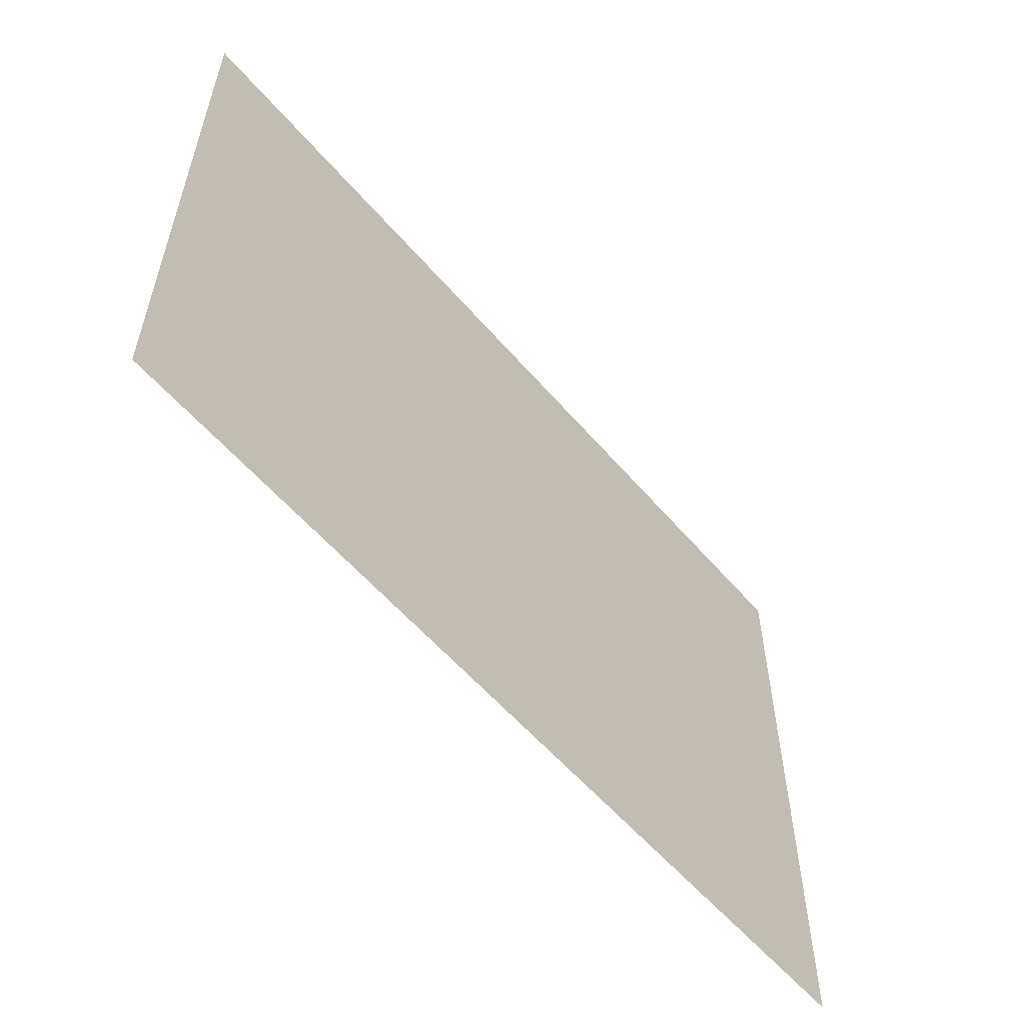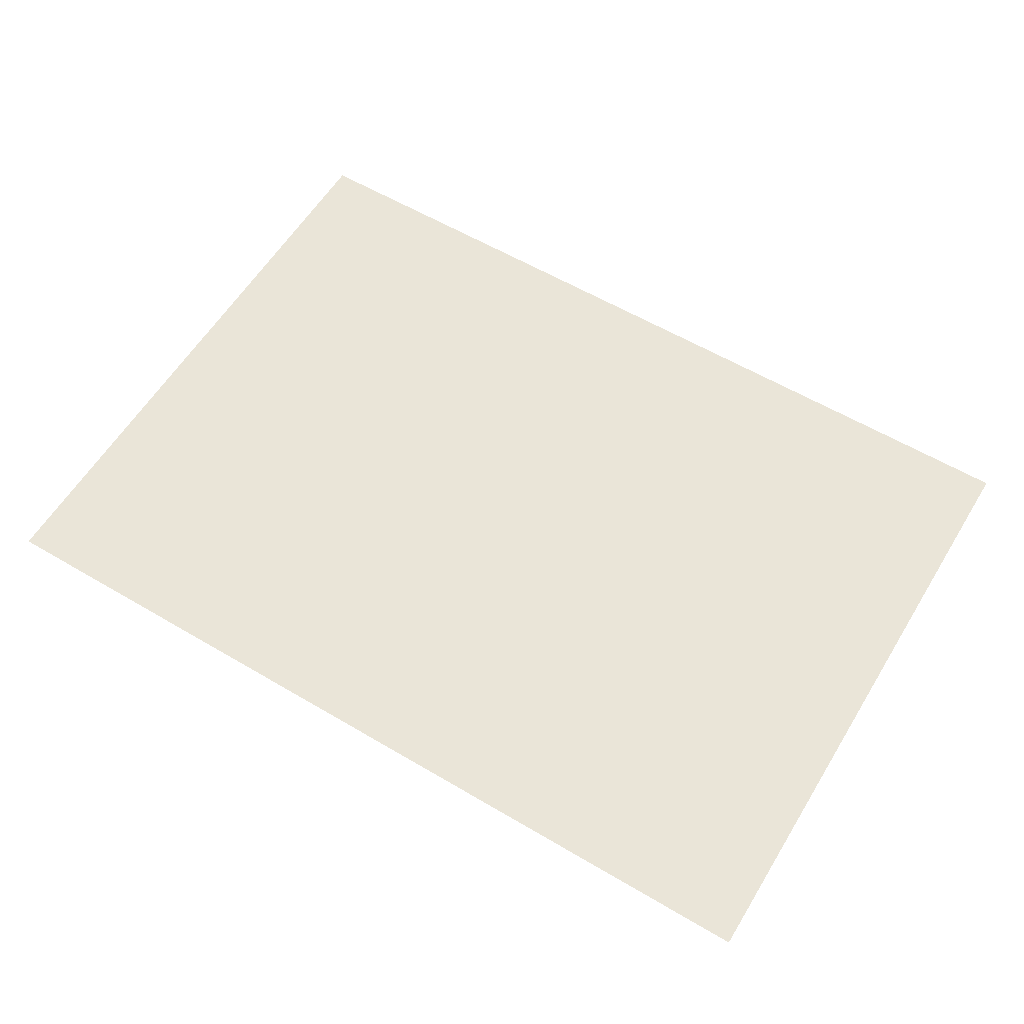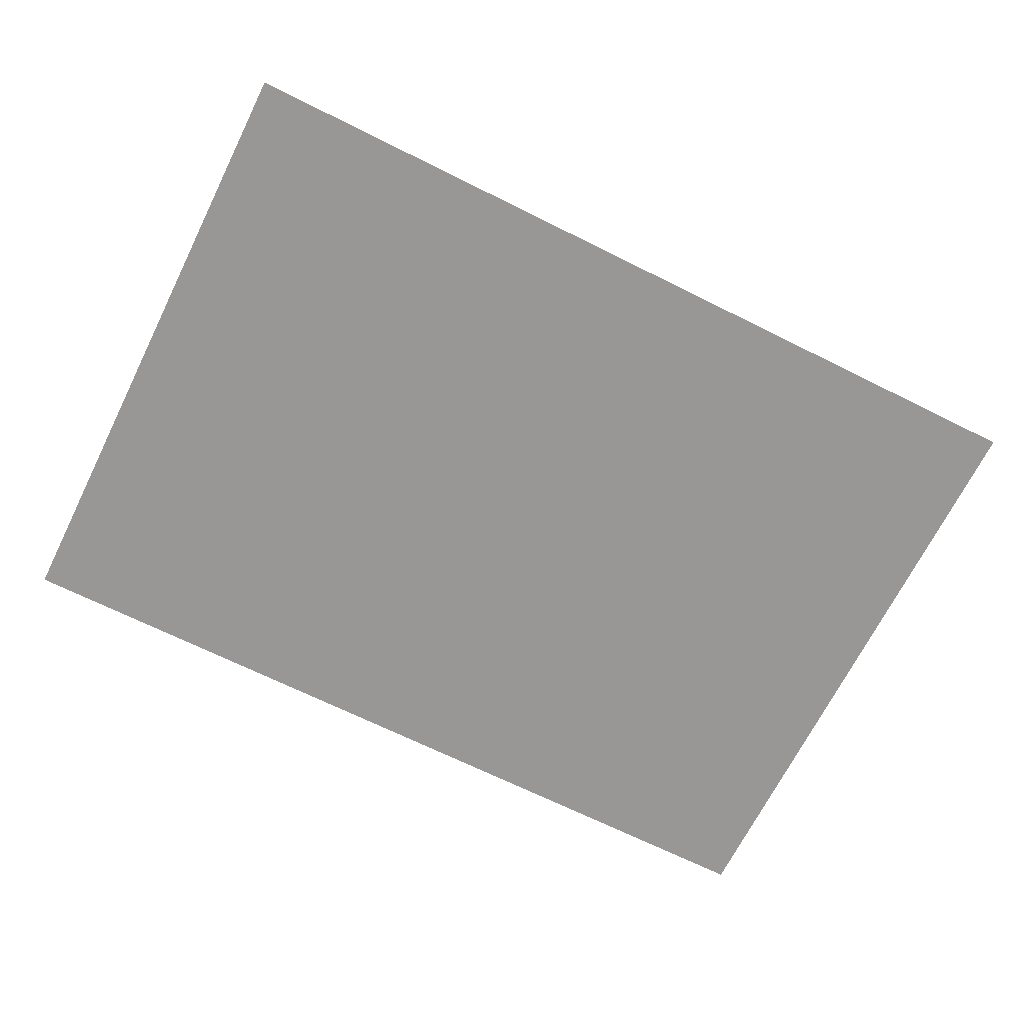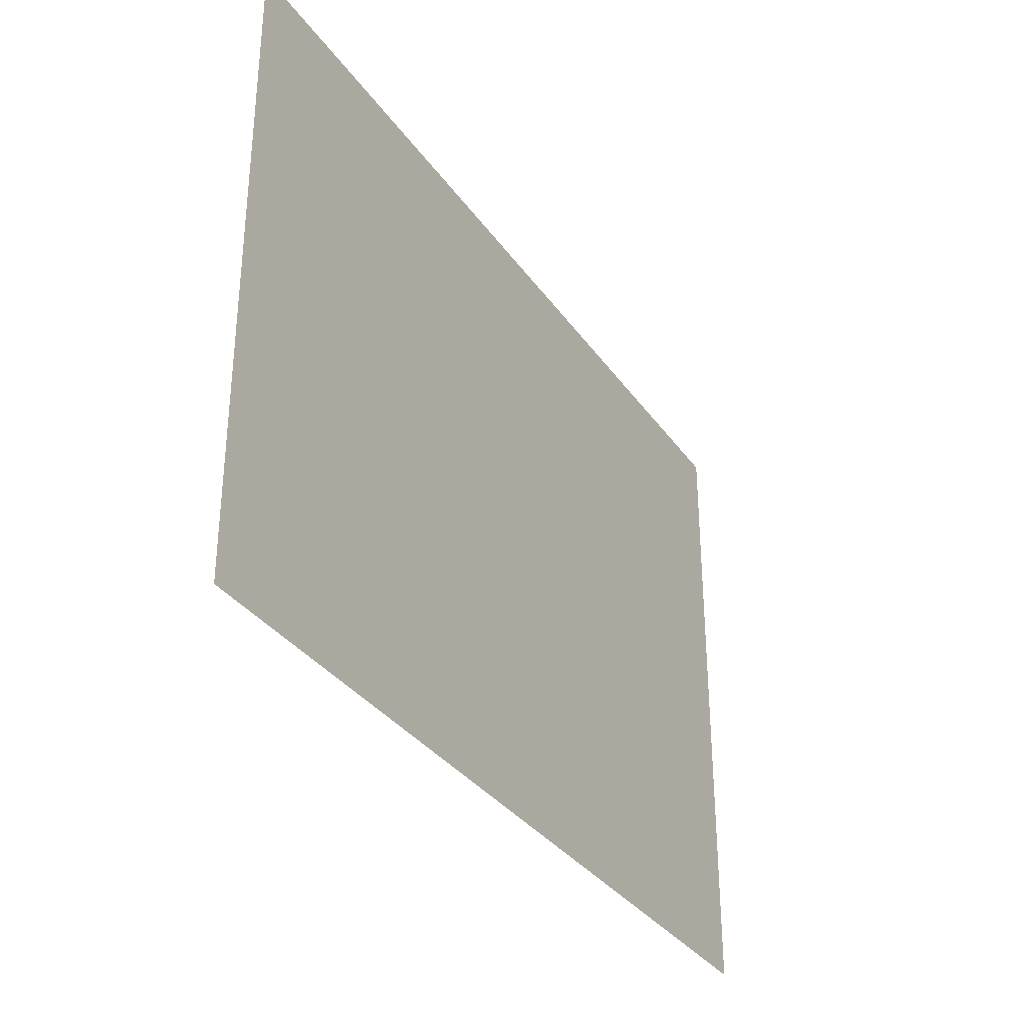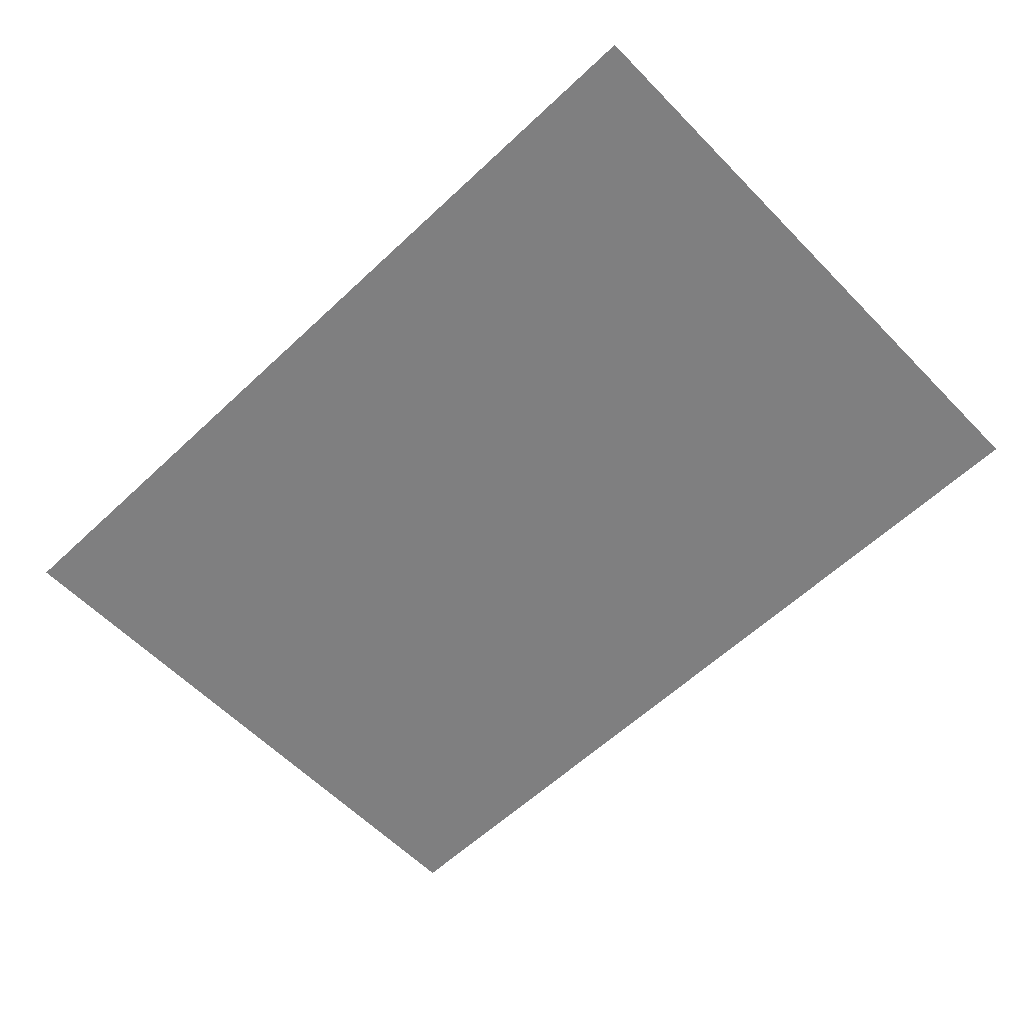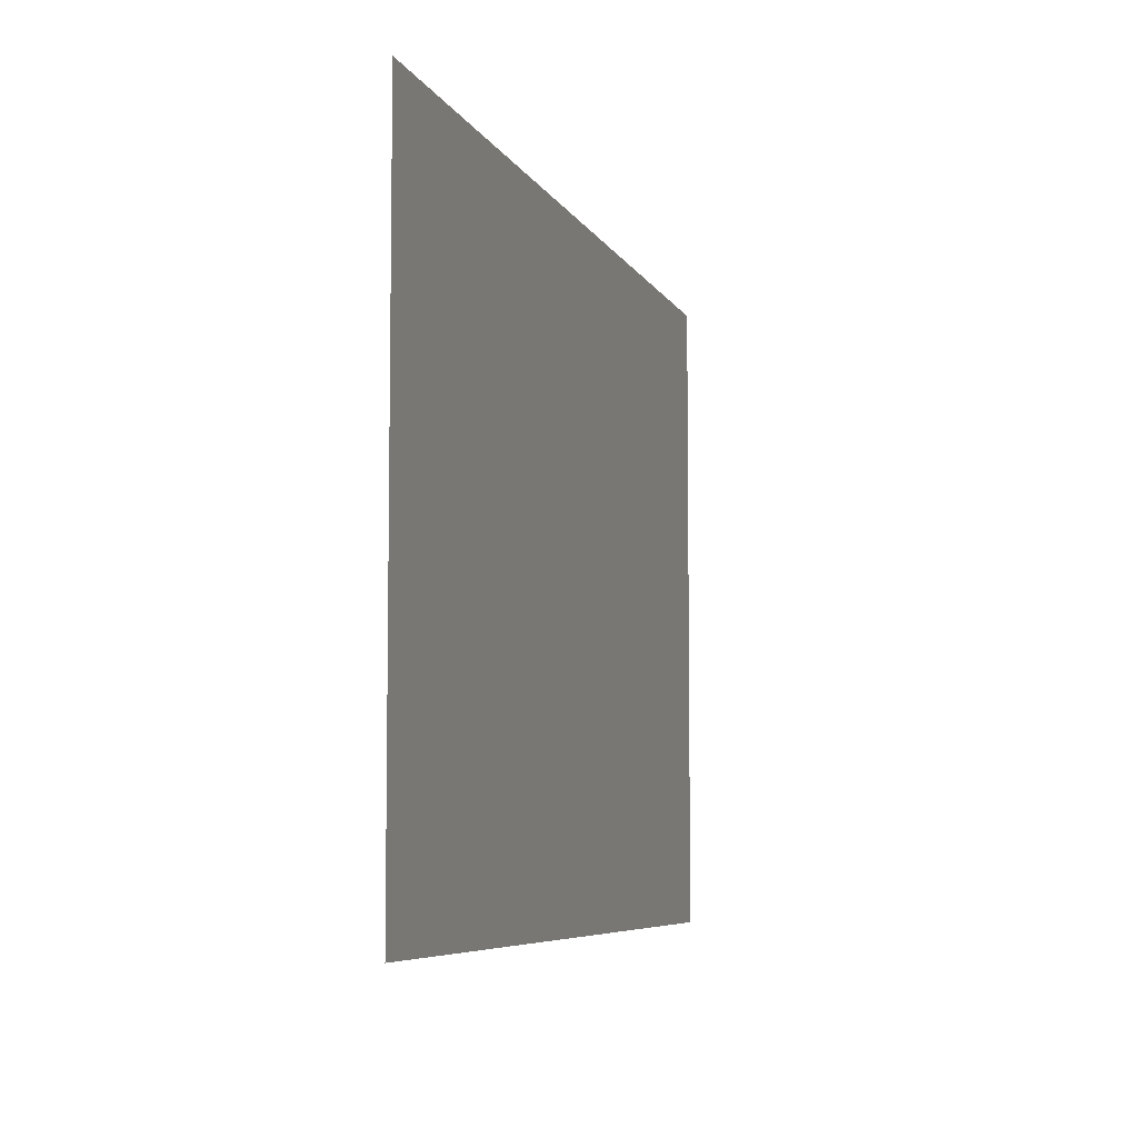
<metadata>
{"format":"obj","ext":"obj","renderer":"f3d","projection":"perspective","resolution":1024,"background":"white","views":[{"elev":-57.2,"azim":130.1,"up":"+Z"},{"elev":59.0,"azim":-148.7,"up":"+Y"},{"elev":-68.3,"azim":-26.5,"up":"+Y"},{"elev":-33.1,"azim":-60.6,"up":"+Z"},{"elev":-59.7,"azim":43.9,"up":"+Y"},{"elev":-6.4,"azim":-73.8,"up":"+Z"}]}
</metadata>
<code>
v 0.2546 2.879 -3.022
v 0 2.879 -3.022
v 0 2.879 -3.633
v 0.2546 2.879 -3.022
v 0 2.879 -3.633
v 0.2546 2.879 -3.633
v 1.269 2.879 -3.022
v 0.2546 2.879 -3.022
v 0.2546 2.879 -3.633
v 1.269 2.879 -3.022
v 0.2546 2.879 -3.633
v 1.269 2.879 -3.633
v 1.443 2.879 -3.022
v 1.269 2.879 -3.022
v 1.269 2.879 -3.633
v 1.443 2.879 -3.022
v 1.269 2.879 -3.633
v 1.443 2.879 -3.633
v 3.502 2.879 -3.022
v 2.498 2.879 -3.022
v 2.498 2.879 -3.633
v 3.502 2.879 -3.022
v 2.498 2.879 -3.633
v 3.502 2.879 -3.633
v 5.122 2.879 -3.022
v 3.502 2.879 -3.022
v 3.502 2.879 -3.633
v 5.122 2.879 -3.022
v 3.502 2.879 -3.633
v 5.122 2.879 -3.633
v 0.2546 2.879 0
v 0 2.879 0
v 0 2.879 -0.0986
v 0.2546 2.879 0
v 0 2.879 -0.0986
v 0.2546 2.879 -0.0986
v 1.269 2.879 0
v 0.2546 2.879 0
v 0.2546 2.879 -0.0986
v 1.269 2.879 0
v 0.2546 2.879 -0.0986
v 1.269 2.879 -0.0986
v 1.443 2.879 0
v 1.269 2.879 0
v 1.269 2.879 -0.0986
v 1.443 2.879 0
v 1.269 2.879 -0.0986
v 1.443 2.879 -0.0986
v 3.502 2.879 0
v 2.498 2.879 0
v 2.498 2.879 -0.0986
v 3.502 2.879 0
v 2.498 2.879 -0.0986
v 3.502 2.879 -0.0986
v 0.2546 2.879 -0.5878
v 0 2.879 -0.5878
v 0 2.879 -1.077
v 0.2546 2.879 -0.5878
v 0 2.879 -1.077
v 0.2546 2.879 -1.077
v 1.269 2.879 -0.5878
v 0.2546 2.879 -0.5878
v 0.2546 2.879 -1.077
v 1.269 2.879 -0.5878
v 0.2546 2.879 -1.077
v 1.269 2.879 -1.077
v 1.443 2.879 -0.5878
v 1.269 2.879 -0.5878
v 1.269 2.879 -1.077
v 1.443 2.879 -0.5878
v 1.269 2.879 -1.077
v 1.443 2.879 -1.077
v 3.502 2.879 -0.5878
v 2.498 2.879 -0.5878
v 2.498 2.879 -1.077
v 3.502 2.879 -0.5878
v 2.498 2.879 -1.077
v 3.502 2.879 -1.077
v 0.2546 2.879 -1.077
v 0 2.879 -1.077
v 0 2.879 -2.044
v 0.2546 2.879 -1.077
v 0 2.879 -2.044
v 0.2546 2.879 -2.044
v 1.269 2.879 -1.077
v 0.2546 2.879 -1.077
v 0.2546 2.879 -2.044
v 1.269 2.879 -1.077
v 0.2546 2.879 -2.044
v 1.269 2.879 -2.044
v 1.443 2.879 -1.077
v 1.269 2.879 -1.077
v 1.269 2.879 -2.044
v 1.443 2.879 -1.077
v 1.269 2.879 -2.044
v 1.443 2.879 -2.044
v 3.502 2.879 -1.077
v 2.498 2.879 -1.077
v 2.498 2.879 -2.044
v 3.502 2.879 -1.077
v 2.498 2.879 -2.044
v 3.502 2.879 -2.044
v 5.122 2.879 -1.077
v 3.502 2.879 -1.077
v 3.502 2.879 -2.044
v 5.122 2.879 -1.077
v 3.502 2.879 -2.044
v 5.122 2.879 -2.044
v 0.2546 2.879 -2.539
v 0 2.879 -2.539
v 0 2.879 -3.022
v 0.2546 2.879 -2.539
v 0 2.879 -3.022
v 0.2546 2.879 -3.022
v 1.269 2.879 -2.539
v 0.2546 2.879 -2.539
v 0.2546 2.879 -3.022
v 1.269 2.879 -2.539
v 0.2546 2.879 -3.022
v 1.269 2.879 -3.022
v 1.443 2.879 -2.539
v 1.269 2.879 -2.539
v 1.269 2.879 -3.022
v 1.443 2.879 -2.539
v 1.269 2.879 -3.022
v 1.443 2.879 -3.022
v 3.502 2.879 -2.539
v 2.498 2.879 -2.539
v 2.498 2.879 -3.022
v 3.502 2.879 -2.539
v 2.498 2.879 -3.022
v 3.502 2.879 -3.022
v 5.122 2.879 -2.539
v 3.502 2.879 -2.539
v 3.502 2.879 -3.022
v 5.122 2.879 -2.539
v 3.502 2.879 -3.022
v 5.122 2.879 -3.022
v 1.269 2.879 -0.0986
v 0.2546 2.879 -0.0986
v 0.2546 2.879 -0.5878
v 1.269 2.879 -0.0986
v 0.2546 2.879 -0.5878
v 1.269 2.879 -0.5878
v 3.502 2.879 -0.0986
v 2.498 2.879 -0.0986
v 2.498 2.879 -0.5878
v 3.502 2.879 -0.0986
v 2.498 2.879 -0.5878
v 3.502 2.879 -0.5878
v 1.443 2.879 -0.0986
v 1.269 2.879 -0.0986
v 1.269 2.879 -0.5878
v 1.443 2.879 -0.0986
v 1.269 2.879 -0.5878
v 1.443 2.879 -0.5878
v 5.122 2.879 0
v 3.502 2.879 0
v 3.502 2.879 -0.0986
v 5.122 2.879 0
v 3.502 2.879 -0.0986
v 5.122 2.879 -0.0986
v 5.122 2.879 -0.5878
v 3.502 2.879 -0.5878
v 3.502 2.879 -1.077
v 5.122 2.879 -0.5878
v 3.502 2.879 -1.077
v 5.122 2.879 -1.077
v 0.2546 2.879 -2.044
v 0 2.879 -2.044
v 0 2.879 -2.539
v 0.2546 2.879 -2.044
v 0 2.879 -2.539
v 0.2546 2.879 -2.539
v 1.269 2.879 -2.044
v 0.2546 2.879 -2.044
v 0.2546 2.879 -2.539
v 1.269 2.879 -2.044
v 0.2546 2.879 -2.539
v 1.269 2.879 -2.539
v 1.443 2.879 -2.044
v 1.269 2.879 -2.044
v 1.269 2.879 -2.539
v 1.443 2.879 -2.044
v 1.269 2.879 -2.539
v 1.443 2.879 -2.539
v 3.502 2.879 -2.044
v 2.498 2.879 -2.044
v 2.498 2.879 -2.539
v 3.502 2.879 -2.044
v 2.498 2.879 -2.539
v 3.502 2.879 -2.539
v 5.122 2.879 -2.044
v 3.502 2.879 -2.044
v 3.502 2.879 -2.539
v 5.122 2.879 -2.044
v 3.502 2.879 -2.539
v 5.122 2.879 -2.539
v 0.2546 2.879 -0.0986
v 0 2.879 -0.0986
v 0 2.879 -0.5878
v 0.2546 2.879 -0.0986
v 0 2.879 -0.5878
v 0.2546 2.879 -0.5878
v 5.122 2.879 -0.0986
v 3.502 2.879 -0.0986
v 3.502 2.879 -0.5878
v 5.122 2.879 -0.0986
v 3.502 2.879 -0.5878
v 5.122 2.879 -0.5878
v 2.498 2.879 -3.022
v 2.322 2.879 -3.022
v 2.322 2.879 -3.633
v 2.498 2.879 -3.022
v 2.322 2.879 -3.633
v 2.498 2.879 -3.633
v 2.498 2.879 0
v 2.322 2.879 0
v 2.322 2.879 -0.0986
v 2.498 2.879 0
v 2.322 2.879 -0.0986
v 2.498 2.879 -0.0986
v 2.498 2.879 -0.5878
v 2.322 2.879 -0.5878
v 2.322 2.879 -1.077
v 2.498 2.879 -0.5878
v 2.322 2.879 -1.077
v 2.498 2.879 -1.077
v 2.498 2.879 -1.077
v 2.322 2.879 -1.077
v 2.322 2.879 -2.044
v 2.498 2.879 -1.077
v 2.322 2.879 -2.044
v 2.498 2.879 -2.044
v 2.498 2.879 -2.539
v 2.322 2.879 -2.539
v 2.322 2.879 -3.022
v 2.498 2.879 -2.539
v 2.322 2.879 -3.022
v 2.498 2.879 -3.022
v 2.498 2.879 -0.0986
v 2.322 2.879 -0.0986
v 2.322 2.879 -0.5878
v 2.498 2.879 -0.0986
v 2.322 2.879 -0.5878
v 2.498 2.879 -0.5878
v 2.498 2.879 -2.044
v 2.322 2.879 -2.044
v 2.322 2.879 -2.539
v 2.498 2.879 -2.044
v 2.322 2.879 -2.539
v 2.498 2.879 -2.539
v 2.322 2.879 -3.022
v 1.443 2.879 -3.022
v 1.443 2.879 -3.633
v 2.322 2.879 -3.022
v 1.443 2.879 -3.633
v 2.322 2.879 -3.633
v 2.322 2.879 0
v 1.443 2.879 0
v 1.443 2.879 -0.0986
v 2.322 2.879 0
v 1.443 2.879 -0.0986
v 2.322 2.879 -0.0986
v 2.322 2.879 -0.5878
v 1.443 2.879 -0.5878
v 1.443 2.879 -1.077
v 2.322 2.879 -0.5878
v 1.443 2.879 -1.077
v 2.322 2.879 -1.077
v 2.322 2.879 -1.077
v 1.443 2.879 -1.077
v 1.443 2.879 -2.044
v 2.322 2.879 -1.077
v 1.443 2.879 -2.044
v 2.322 2.879 -2.044
v 2.322 2.879 -2.539
v 1.443 2.879 -2.539
v 1.443 2.879 -3.022
v 2.322 2.879 -2.539
v 1.443 2.879 -3.022
v 2.322 2.879 -3.022
v 2.322 2.879 -0.0986
v 1.443 2.879 -0.0986
v 1.443 2.879 -0.5878
v 2.322 2.879 -0.0986
v 1.443 2.879 -0.5878
v 2.322 2.879 -0.5878
v 2.322 2.879 -2.044
v 1.443 2.879 -2.044
v 1.443 2.879 -2.539
v 2.322 2.879 -2.044
v 1.443 2.879 -2.539
v 2.322 2.879 -2.539
f 1 2 3
f 4 5 6
f 7 8 9
f 10 11 12
f 13 14 15
f 16 17 18
f 19 20 21
f 22 23 24
f 25 26 27
f 28 29 30
f 31 32 33
f 34 35 36
f 37 38 39
f 40 41 42
f 43 44 45
f 46 47 48
f 49 50 51
f 52 53 54
f 55 56 57
f 58 59 60
f 61 62 63
f 64 65 66
f 67 68 69
f 70 71 72
f 73 74 75
f 76 77 78
f 79 80 81
f 82 83 84
f 85 86 87
f 88 89 90
f 91 92 93
f 94 95 96
f 97 98 99
f 100 101 102
f 103 104 105
f 106 107 108
f 109 110 111
f 112 113 114
f 115 116 117
f 118 119 120
f 121 122 123
f 124 125 126
f 127 128 129
f 130 131 132
f 133 134 135
f 136 137 138
f 139 140 141
f 142 143 144
f 145 146 147
f 148 149 150
f 151 152 153
f 154 155 156
f 157 158 159
f 160 161 162
f 163 164 165
f 166 167 168
f 169 170 171
f 172 173 174
f 175 176 177
f 178 179 180
f 181 182 183
f 184 185 186
f 187 188 189
f 190 191 192
f 193 194 195
f 196 197 198
f 199 200 201
f 202 203 204
f 205 206 207
f 208 209 210
f 211 212 213
f 214 215 216
f 217 218 219
f 220 221 222
f 223 224 225
f 226 227 228
f 229 230 231
f 232 233 234
f 235 236 237
f 238 239 240
f 241 242 243
f 244 245 246
f 247 248 249
f 250 251 252
f 253 254 255
f 256 257 258
f 259 260 261
f 262 263 264
f 265 266 267
f 268 269 270
f 271 272 273
f 274 275 276
f 277 278 279
f 280 281 282
f 283 284 285
f 286 287 288
f 289 290 291
f 292 293 294

</code>
